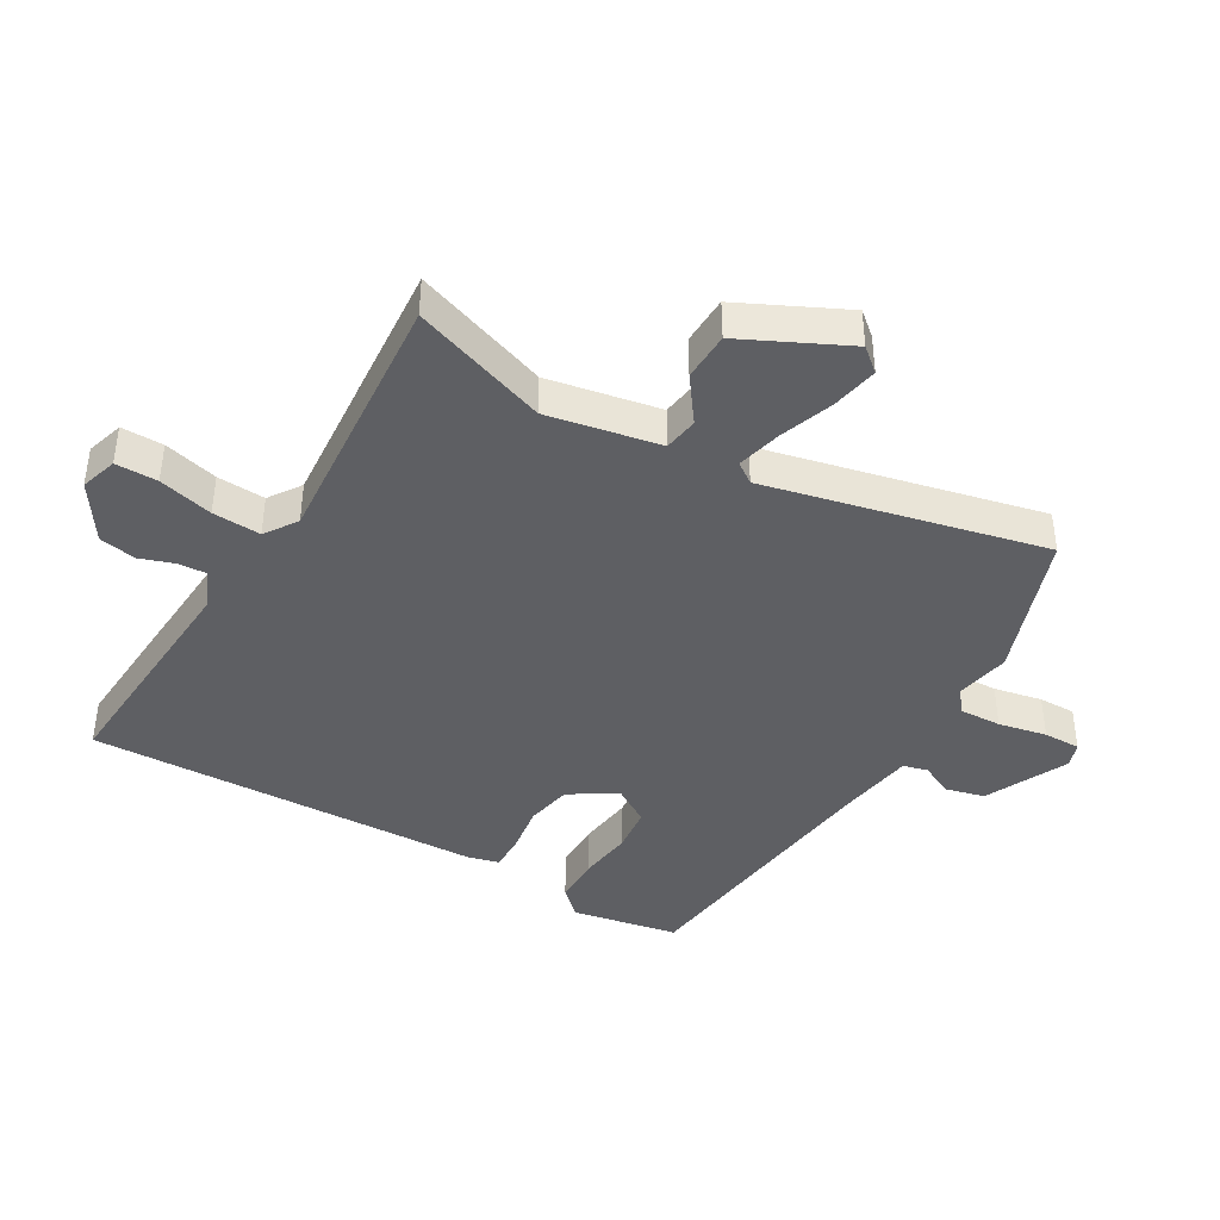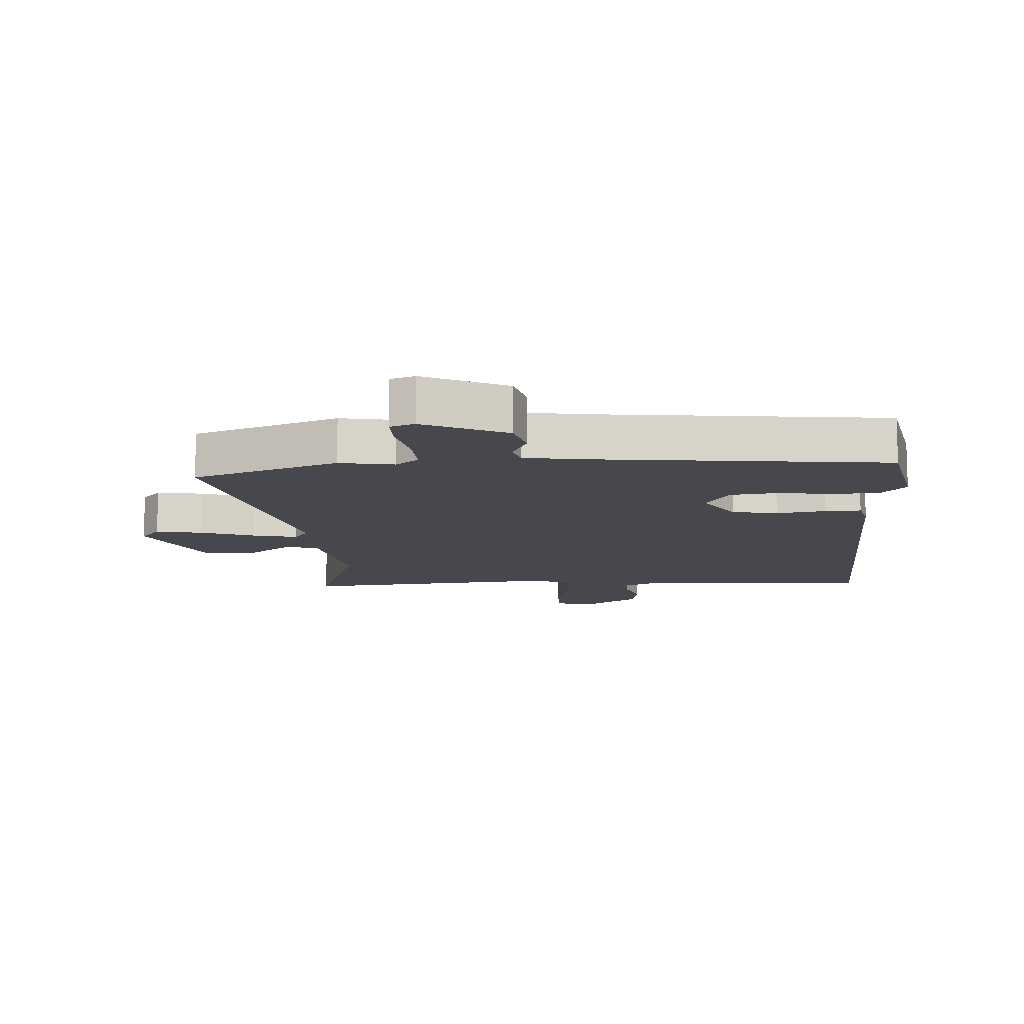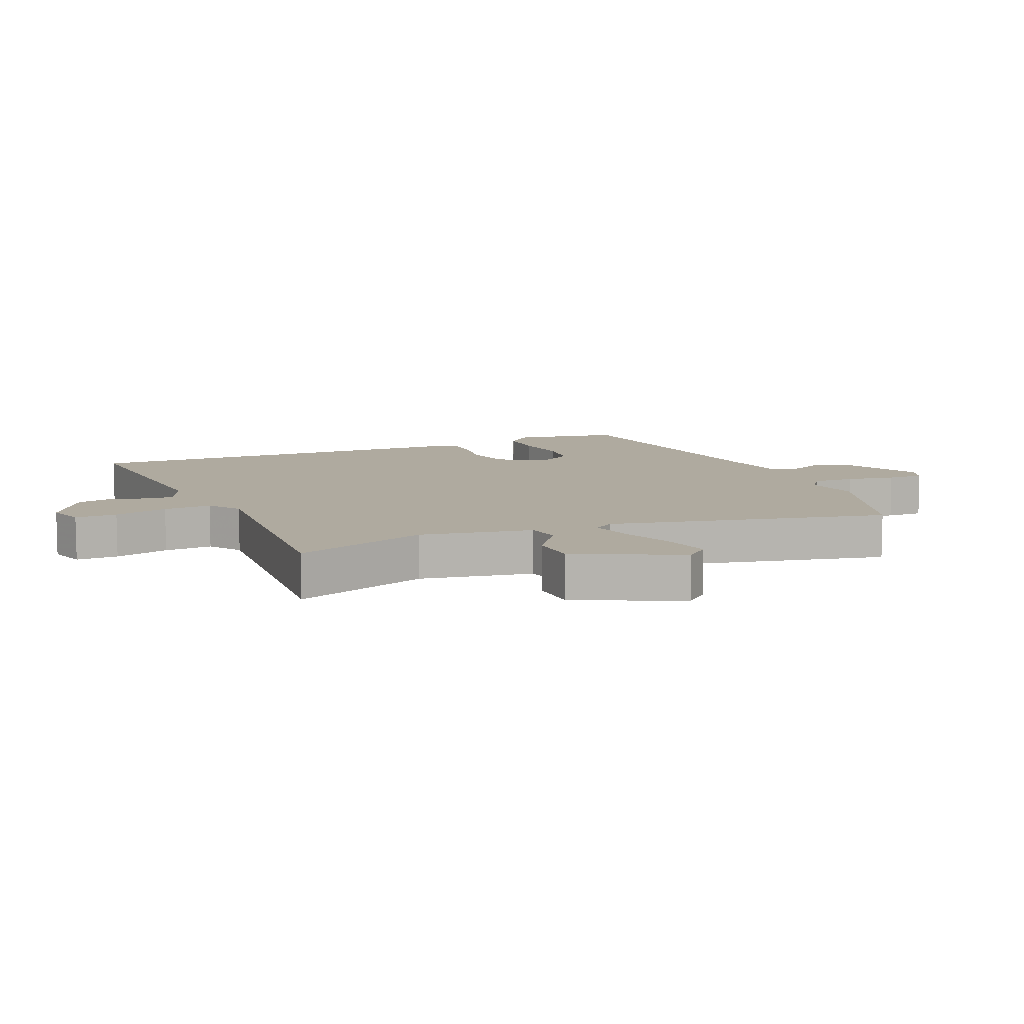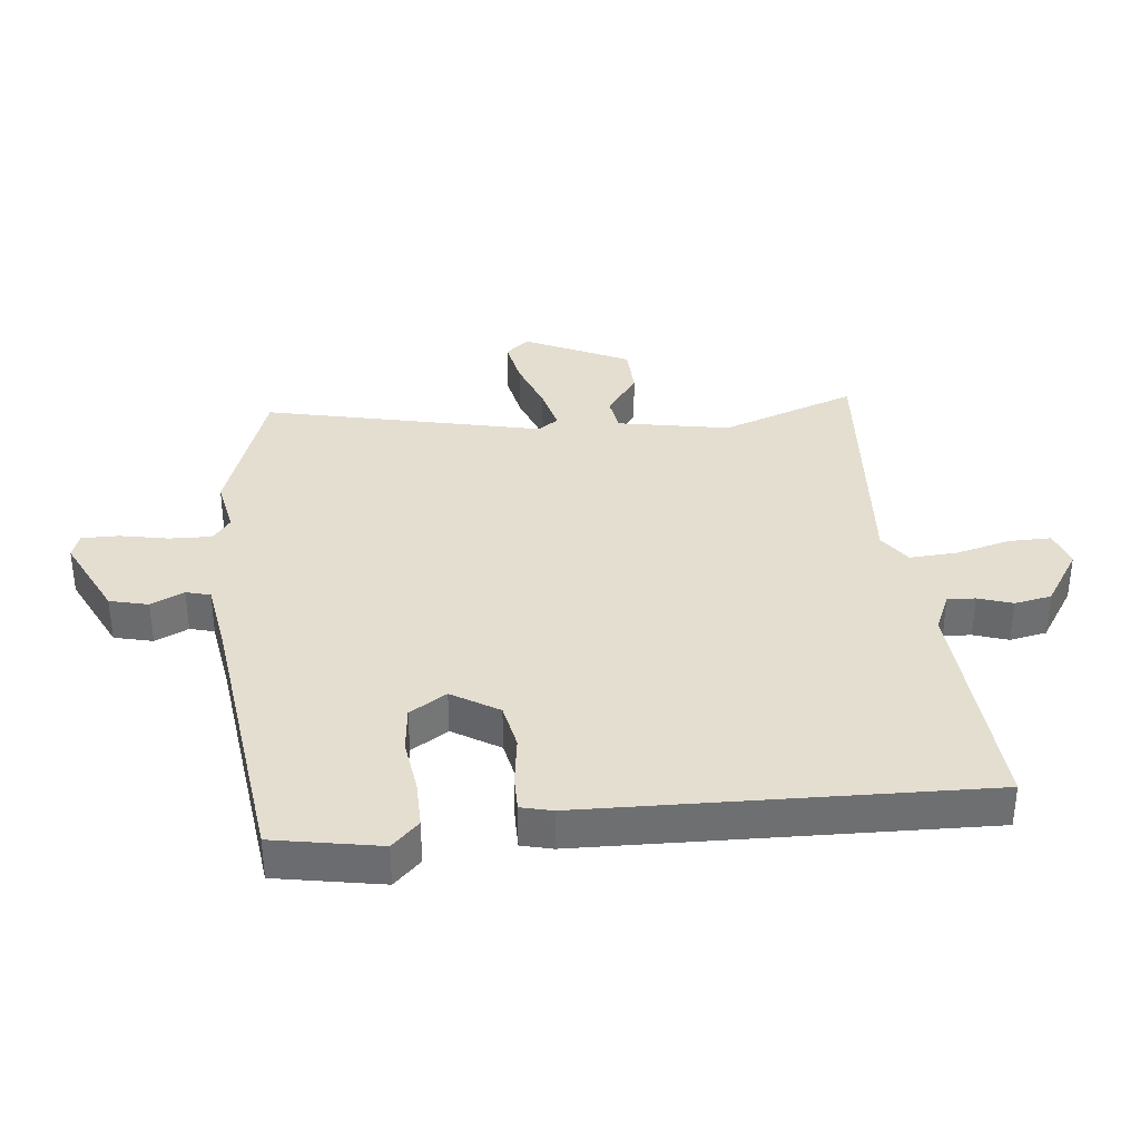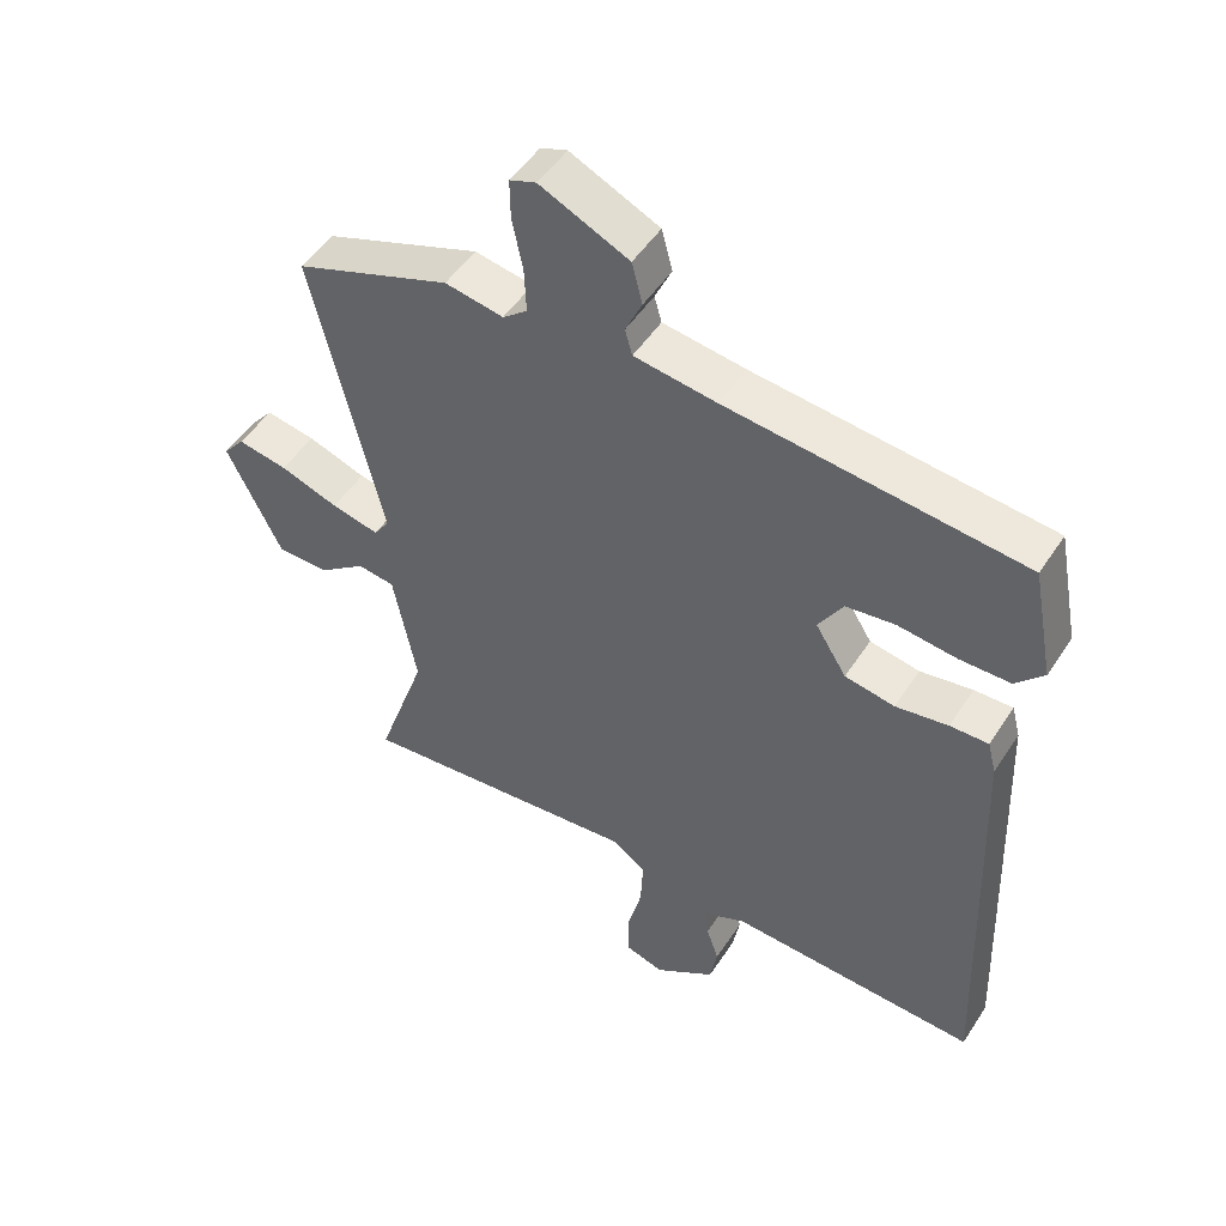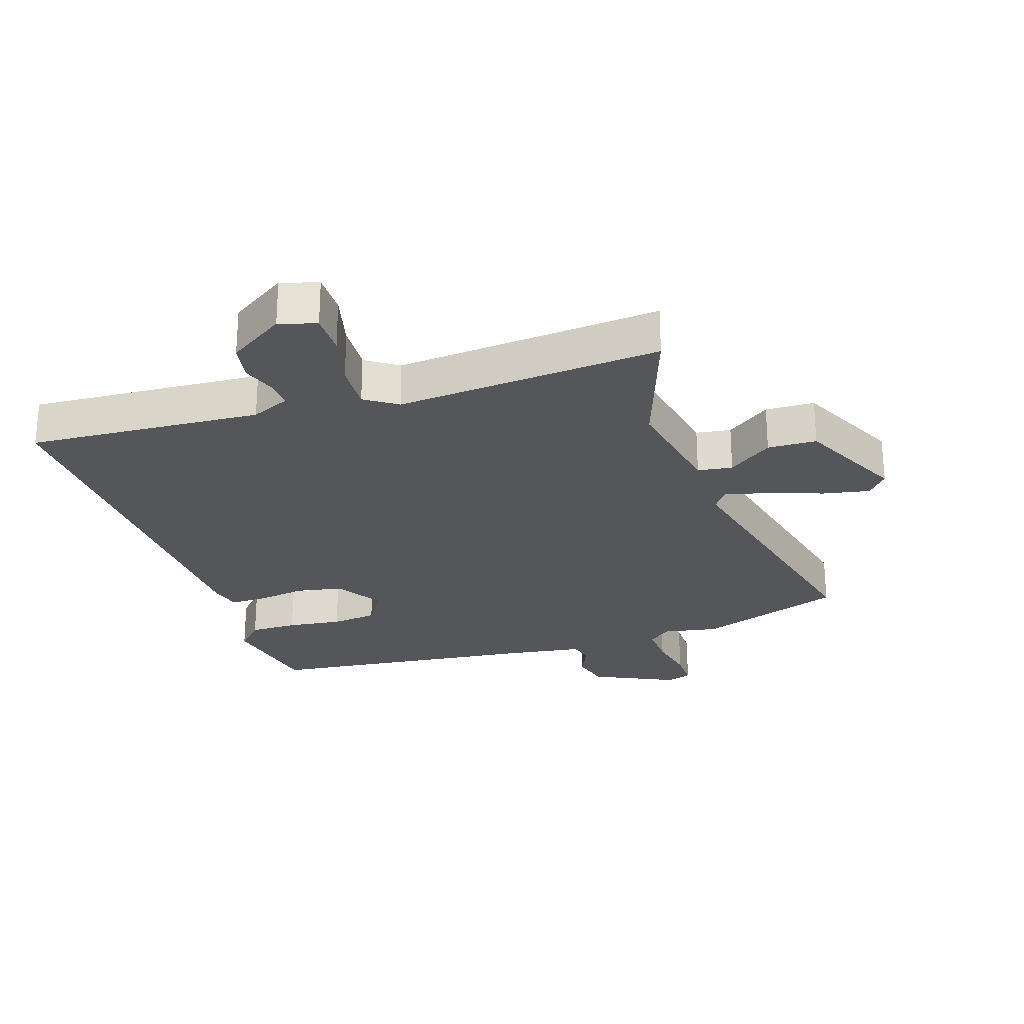
<metadata>
{"format":"obj","ext":"obj","renderer":"f3d","projection":"perspective","resolution":1024,"background":"white","views":[{"elev":-41.3,"azim":-120.6,"up":"+Y"},{"elev":-11.9,"azim":3.7,"up":"+Y"},{"elev":9.5,"azim":-114.0,"up":"+Y"},{"elev":35.7,"azim":83.4,"up":"+Y"},{"elev":49.5,"azim":31.8,"up":"+Z"},{"elev":-25.8,"azim":-162.0,"up":"+Y"}]}
</metadata>
<code>
v 0.484 0.07 -0.548
v 0.107 0.07 -0.526
v 0.045 0.07 -0.554
v 0.048 0.07 -0.599
v 0.067 0.07 -0.654
v 0.056 0.07 -0.714
v -0.035 0.07 -0.774
v -0.095 0.07 -0.756
v -0.095 0.07 -0.688
v -0.073 0.07 -0.6
v -0.069 0.07 -0.522
v -0.121 0.07 -0.487
v -0.549 0.07 -0.523
v -0.473 0.07 -0.304
v -0.508 0.07 -0.123
v -0.564 0.07 -0.115
v -0.635 0.07 -0.167
v -0.714 0.07 -0.165
v -0.796 0.07 0.003
v -0.764 0.07 0.041
v -0.689 0.07 0.027
v -0.601 0.07 -0.004
v -0.529 0.07 -0.021
v -0.506 0.07 0.012
v -0.611 0.07 0.46
v -0.376 0.07 0.544
v -0.288 0.07 0.528
v -0.251 0.07 0.557
v -0.254 0.07 0.625
v -0.27 0.07 0.703
v -0.271 0.07 0.763
v -0.231 0.07 0.777
v -0.097 0.07 0.714
v -0.081 0.07 0.652
v -0.106 0.07 0.598
v -0.095 0.07 0.559
v 0.029 0.07 0.541
v 0.473 0.07 0.491
v 0.506 0.07 0.32
v 0.464 0.07 0.276
v 0.387 0.07 0.276
v 0.299 0.07 0.287
v 0.225 0.07 0.278
v 0.188 0.07 0.218
v 0.235 0.07 0.143
v 0.31 0.07 0.129
v 0.389 0.07 0.141
v 0.447 0.07 0.142
v 0.46 0.07 0.092
v 0.484 0 -0.548
v 0.107 0 -0.526
v 0.045 0 -0.554
v 0.048 0 -0.599
v 0.067 0 -0.654
v 0.056 0 -0.714
v -0.035 0 -0.774
v -0.095 0 -0.756
v -0.095 0 -0.688
v -0.073 0 -0.6
v -0.069 0 -0.522
v -0.121 0 -0.487
v -0.549 0 -0.523
v -0.473 0 -0.304
v -0.508 0 -0.123
v -0.564 0 -0.115
v -0.635 0 -0.167
v -0.714 0 -0.165
v -0.796 0 0.003
v -0.764 0 0.041
v -0.689 0 0.027
v -0.601 0 -0.004
v -0.529 0 -0.021
v -0.506 0 0.012
v -0.611 0 0.46
v -0.376 0 0.544
v -0.288 0 0.528
v -0.251 0 0.557
v -0.254 0 0.625
v -0.27 0 0.703
v -0.271 0 0.763
v -0.231 0 0.777
v -0.097 0 0.714
v -0.081 0 0.652
v -0.106 0 0.598
v -0.095 0 0.559
v 0.029 0 0.541
v 0.473 0 0.491
v 0.506 0 0.32
v 0.464 0 0.276
v 0.387 0 0.276
v 0.299 0 0.287
v 0.225 0 0.278
v 0.188 0 0.218
v 0.235 0 0.143
v 0.31 0 0.129
v 0.389 0 0.141
v 0.447 0 0.142
v 0.46 0 0.092
f 49 1 2
f 48 49 2
f 47 48 2
f 46 47 2
f 45 46 2 3
f 44 45 3
f 40 41 42
f 39 40 42
f 38 39 42
f 37 38 42
f 36 37 42 43
f 33 34 35
f 32 33 35
f 31 32 35
f 30 31 35
f 29 30 35
f 28 29 35 36
f 36 43 44
f 28 36 44
f 27 28 44
f 27 44 3
f 26 27 3
f 25 26 3
f 24 25 3
f 20 21 22
f 19 20 22
f 18 19 22
f 17 18 22
f 16 17 22
f 15 16 22 23
f 12 13 14
f 12 14 15
f 24 3 4
f 23 24 4
f 15 23 4
f 12 15 4
f 11 12 4
f 7 8 9 10
f 7 10 11
f 6 7 11
f 5 6 11
f 4 5 11
f 51 50 98
f 51 98 97
f 51 97 96
f 51 96 95
f 52 51 95 94
f 52 94 93
f 91 90 89
f 91 89 88
f 91 88 87
f 91 87 86
f 92 91 86 85
f 84 83 82
f 84 82 81
f 84 81 80
f 84 80 79
f 84 79 78
f 85 84 78 77
f 93 92 85
f 93 85 77
f 93 77 76
f 52 93 76
f 52 76 75
f 52 75 74
f 52 74 73
f 71 70 69
f 71 69 68
f 71 68 67
f 71 67 66
f 71 66 65
f 72 71 65 64
f 63 62 61
f 64 63 61
f 53 52 73
f 53 73 72
f 53 72 64
f 53 64 61
f 53 61 60
f 59 58 57 56
f 60 59 56
f 60 56 55
f 60 55 54
f 60 54 53
f 1 50 51 2
f 2 51 52 3
f 3 52 53 4
f 4 53 54 5
f 5 54 55 6
f 6 55 56 7
f 7 56 57 8
f 8 57 58 9
f 9 58 59 10
f 10 59 60 11
f 11 60 61 12
f 12 61 62 13
f 13 62 63 14
f 14 63 64 15
f 15 64 65 16
f 16 65 66 17
f 17 66 67 18
f 18 67 68 19
f 19 68 69 20
f 20 69 70 21
f 21 70 71 22
f 22 71 72 23
f 23 72 73 24
f 24 73 74 25
f 25 74 75 26
f 26 75 76 27
f 27 76 77 28
f 28 77 78 29
f 29 78 79 30
f 30 79 80 31
f 31 80 81 32
f 32 81 82 33
f 33 82 83 34
f 34 83 84 35
f 35 84 85 36
f 36 85 86 37
f 37 86 87 38
f 38 87 88 39
f 39 88 89 40
f 40 89 90 41
f 41 90 91 42
f 42 91 92 43
f 43 92 93 44
f 44 93 94 45
f 45 94 95 46
f 46 95 96 47
f 47 96 97 48
f 48 97 98 49
f 49 98 50 1

</code>
